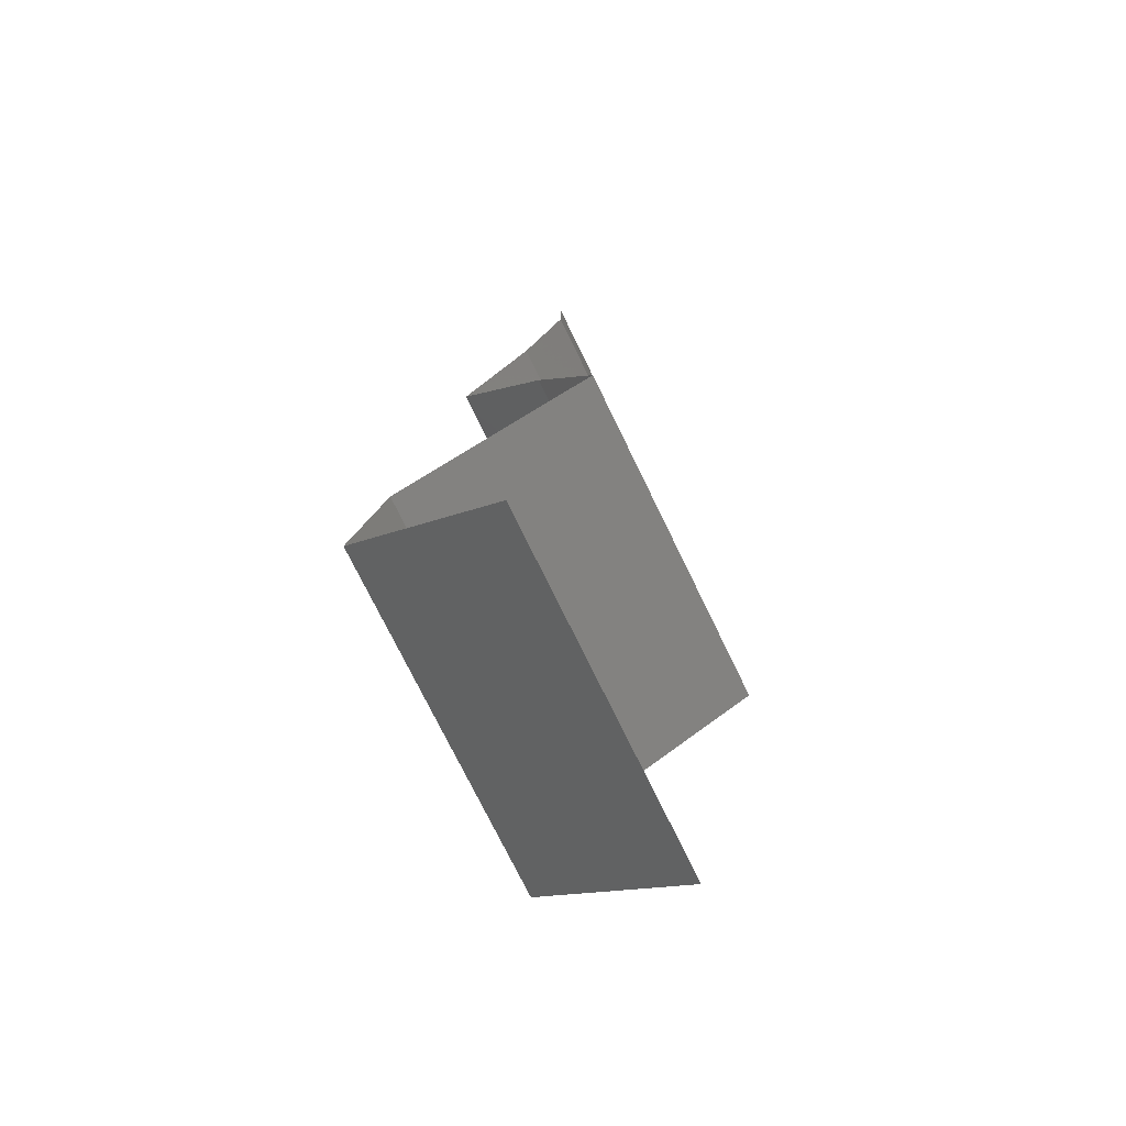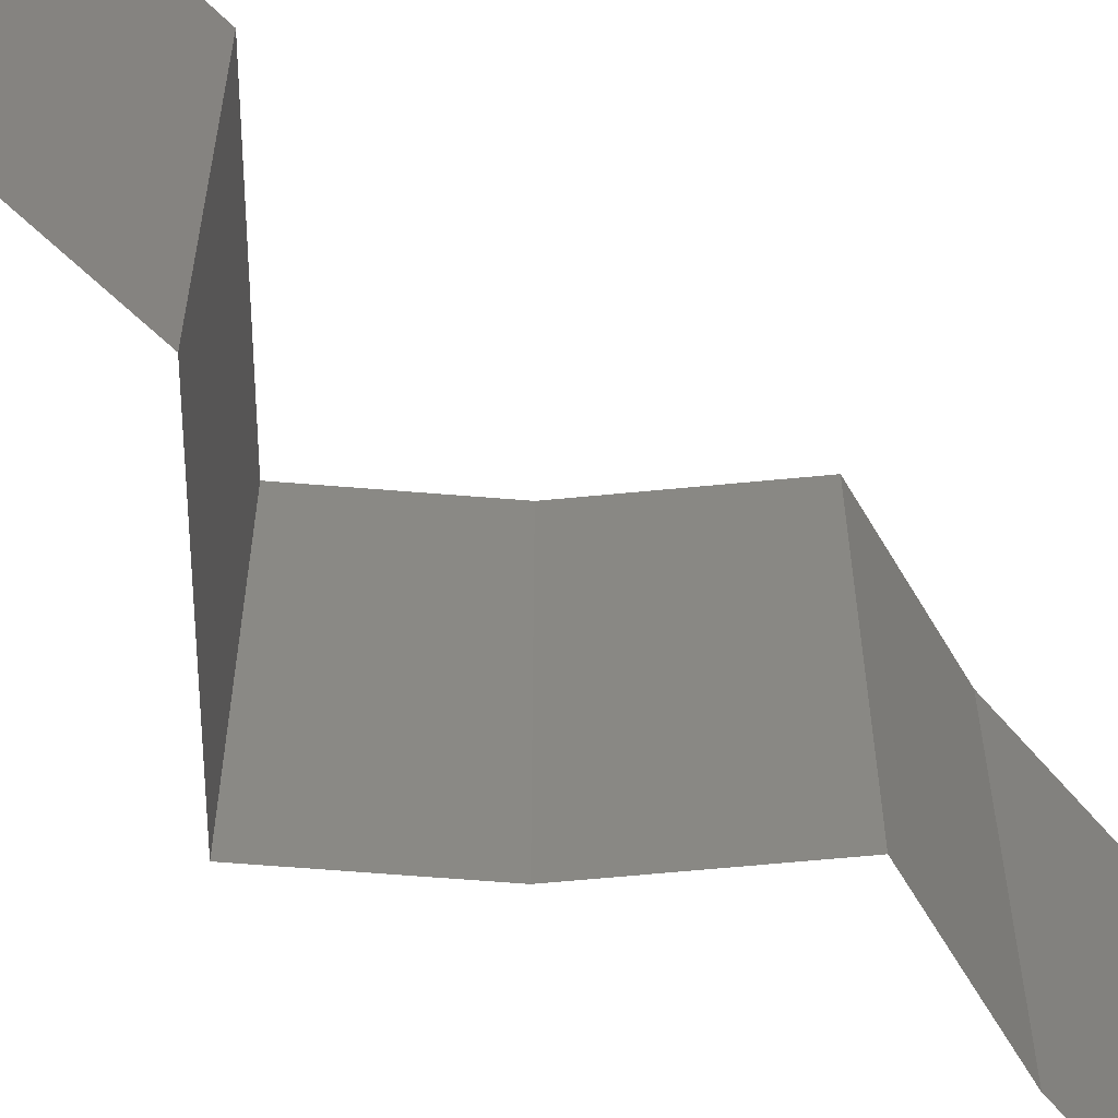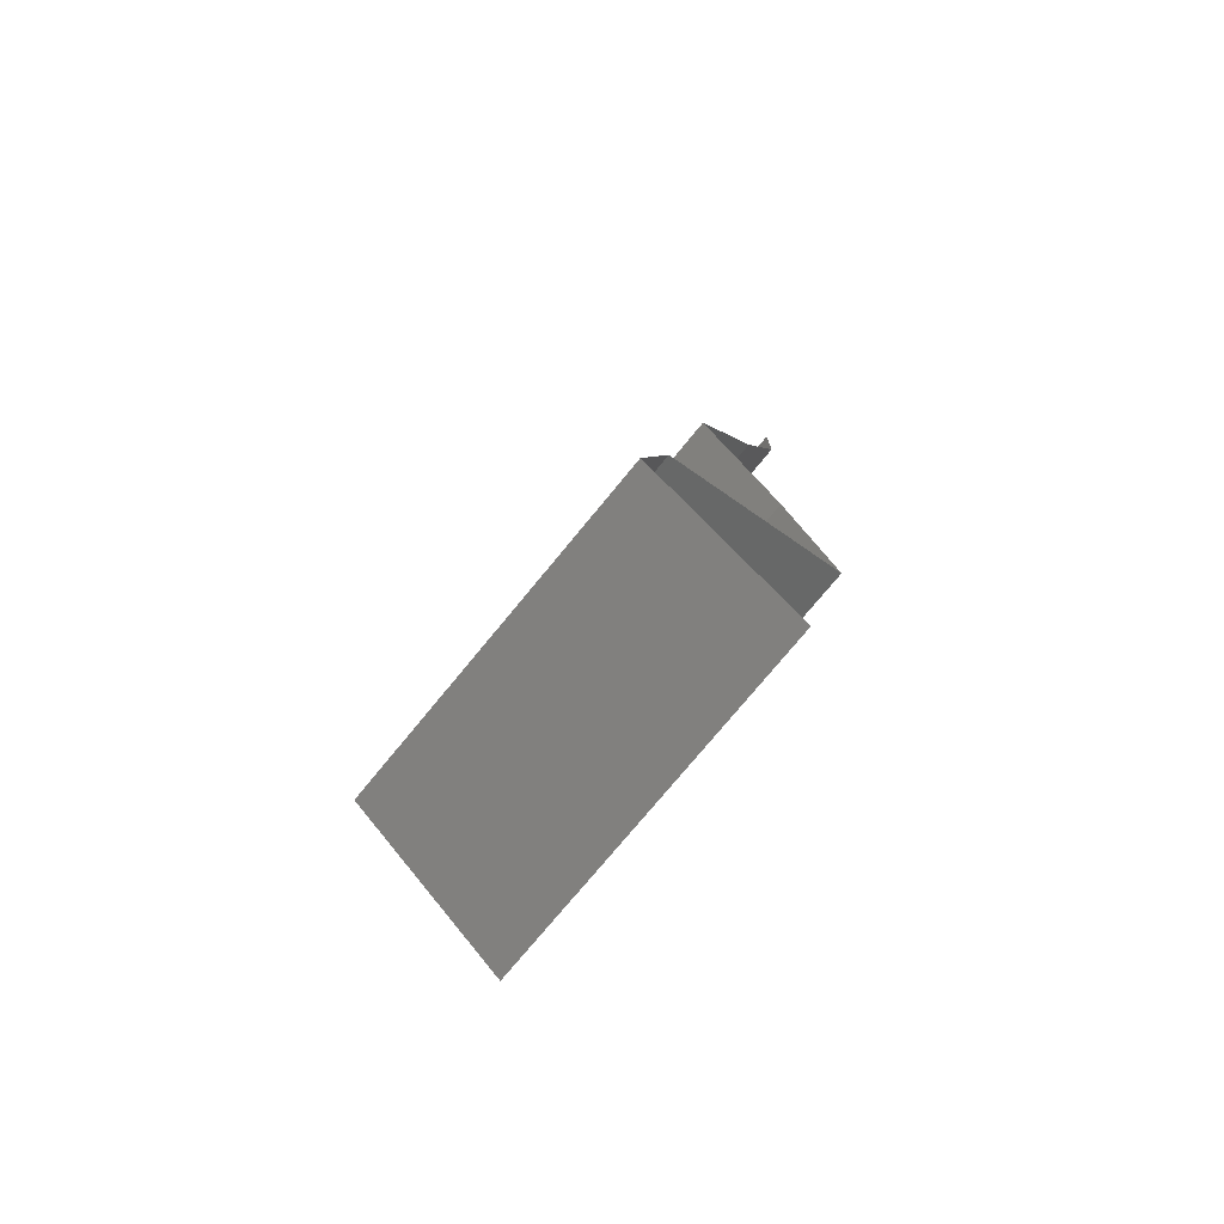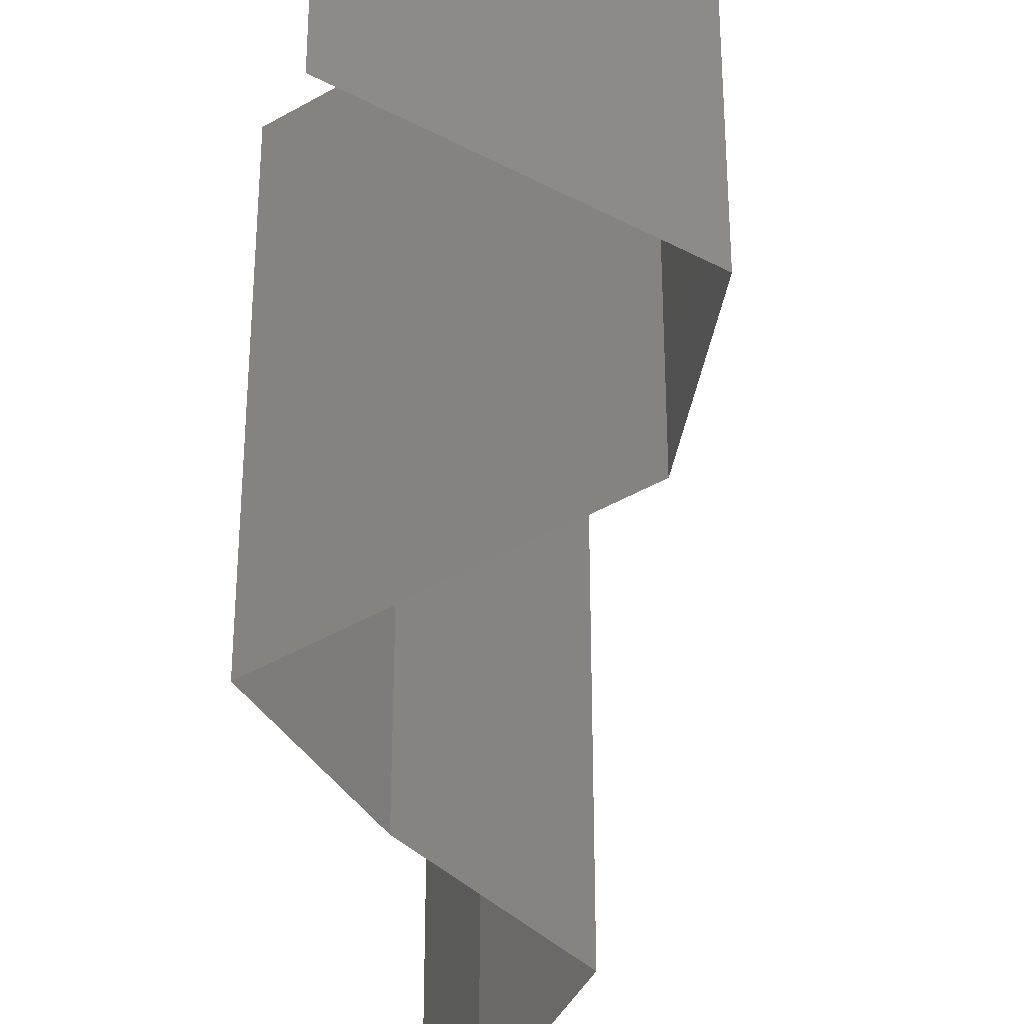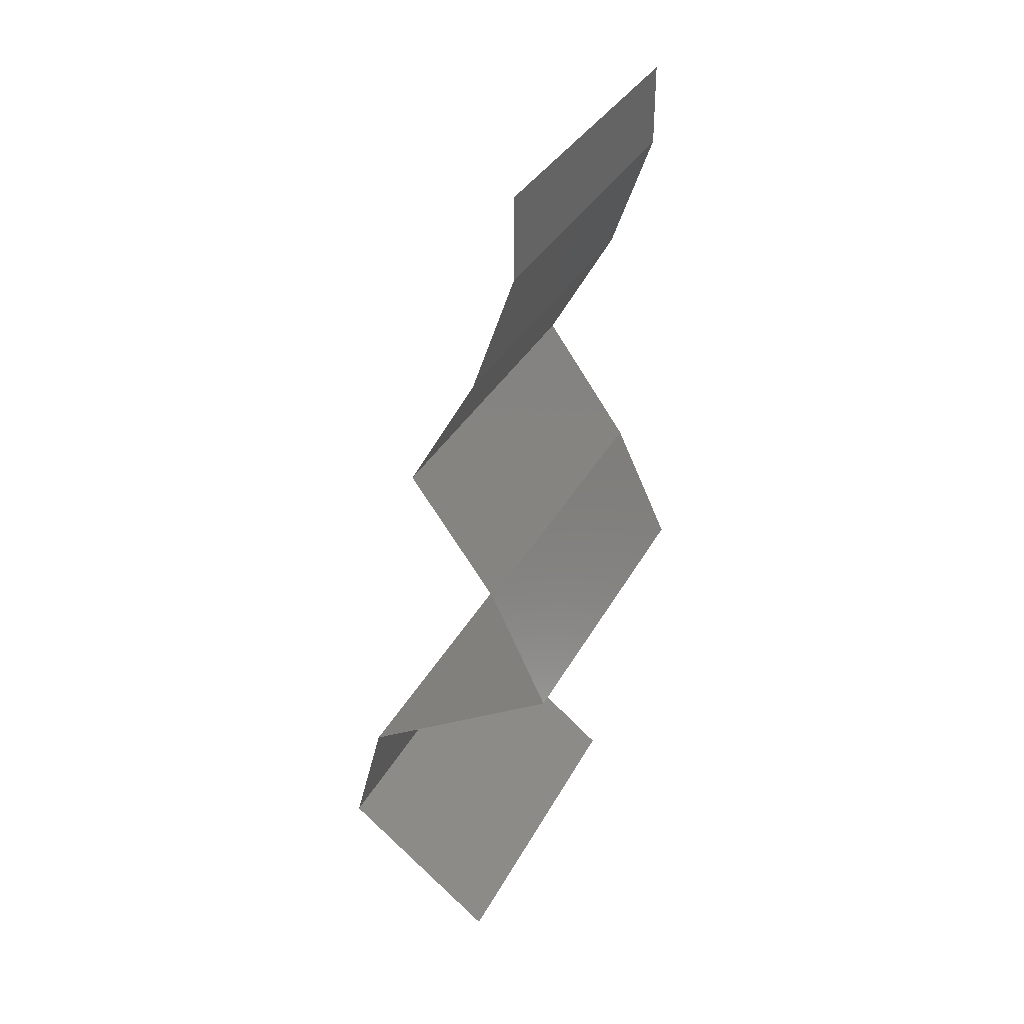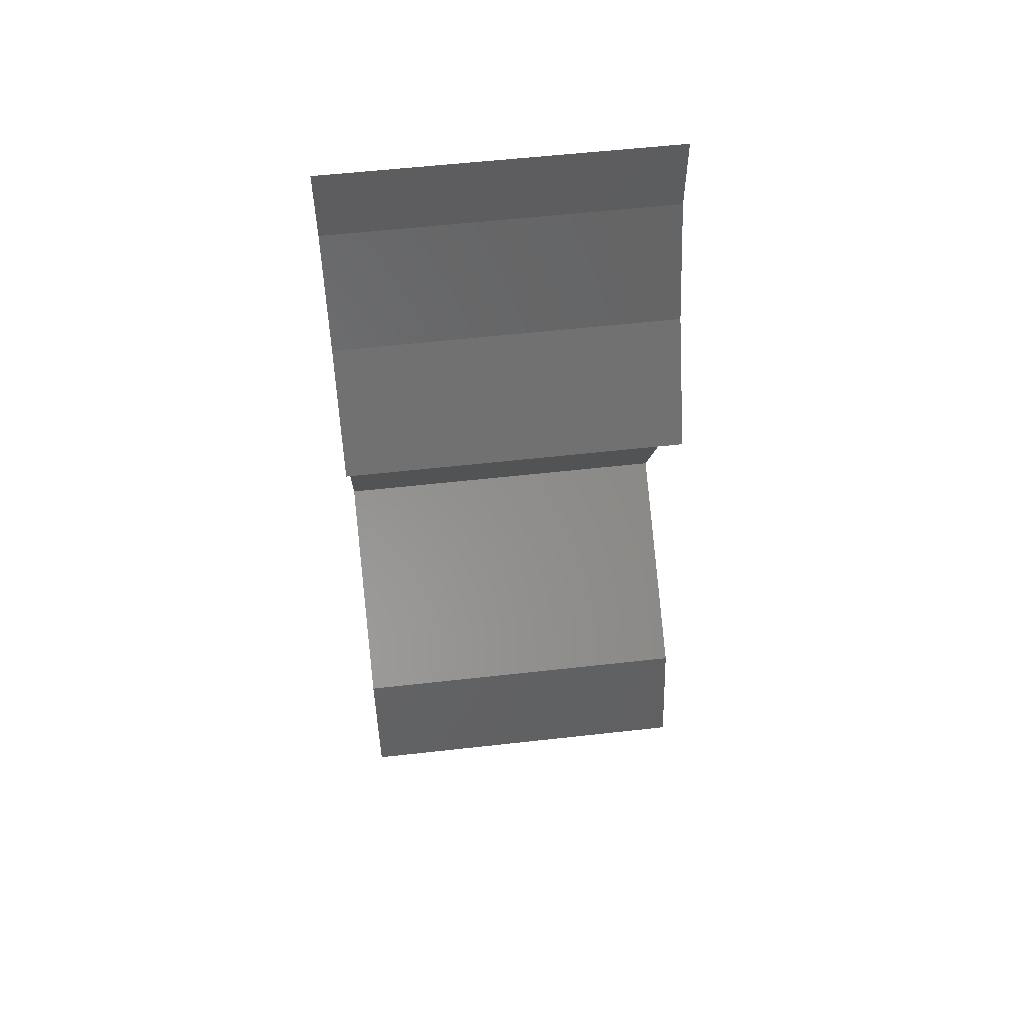
<metadata>
{"format":"stl","ext":"stl","renderer":"f3d","projection":"perspective","resolution":1024,"background":"white","views":[{"elev":-75.0,"azim":-154.0,"up":"+Y"},{"elev":-62.0,"azim":59.8,"up":"+Z"},{"elev":-75.3,"azim":140.6,"up":"+Y"},{"elev":-40.3,"azim":4.9,"up":"+Z"},{"elev":34.3,"azim":-155.4,"up":"+Y"},{"elev":56.8,"azim":83.3,"up":"+Y"}]}
</metadata>
<code>
# stl→obj: 48 verts, 72 faces
v 0.04 0.05541 0.01
v 0.04 0.05771 0.005
v 0.04 0.06 0.01
v 0.04 0.05771 0.015
v 0.04 0.05541 0.02
v 0.04 0.06 0.02
v 0.04 0.06 0
v 0.04 0.05541 0
v 0.04122 0.05195 0.015
v 0.04244 0.04848 0.01
v 0.04122 0.05195 0.005
v 0.04244 0.04848 0
v 0.04244 0.04848 0.02
v 0.0444 0.04502 0.015
v 0.04636 0.04156 0
v 0.0444 0.04502 0.005
v 0.04636 0.04156 0.01
v 0.04636 0.04156 0.02
v 0.04385 0.03809 0.015
v 0.04135 0.03463 0
v 0.04385 0.03809 0.005
v 0.04135 0.03463 0.01
v 0.04135 0.03463 0.02
v 0.0397 0.03117 0.015
v 0.03806 0.02771 0
v 0.0397 0.03117 0.005
v 0.03806 0.02771 0.01
v 0.03806 0.02771 0.02
v 0.04207 0.02528 0.015
v 0.04953 0.02078 0
v 0.04551 0.0232 0.005
v 0.04953 0.02078 0.01
v 0.04184 0.02542 0.005
v 0.04574 0.02306 0.015
v 0.04953 0.02078 0.02
v 0.04379 0.02424 0
v 0.04379 0.02424 0.02
v 0.04379 0.02424 0.01
v 0.05044 0.01732 0.005
v 0.05134 0.01385 0
v 0.05044 0.01732 0.015
v 0.05134 0.01385 0.01
v 0.05134 0.01385 0.02
v 0.04695 0.01039 0.005521
v 0.04256 0.006926 0
v 0.04256 0.006926 0.02
v 0.04695 0.01039 0.01431
v 0.04256 0.006926 0.01
f 1 2 3
f 3 4 1
f 5 4 6
f 7 2 8
f 3 2 7
f 6 4 3
f 8 2 1
f 1 4 5
f 1 9 10
f 8 11 12
f 10 11 1
f 13 9 5
f 1 11 8
f 5 9 1
f 12 11 10
f 10 9 13
f 13 14 10
f 15 16 17
f 10 16 12
f 17 14 18
f 18 14 13
f 17 16 10
f 12 16 15
f 10 14 17
f 18 19 17
f 20 21 22
f 17 21 15
f 22 19 23
f 17 19 22
f 23 19 18
f 15 21 20
f 22 21 17
f 23 24 22
f 25 26 27
f 22 26 20
f 27 24 28
f 27 26 22
f 28 24 23
f 20 26 25
f 22 24 27
f 28 29 27
f 30 31 32
f 27 33 25
f 32 34 35
f 36 31 30
f 37 29 28
f 35 34 37
f 25 33 36
f 37 34 29
f 36 33 31
f 33 38 31
f 34 38 29
f 27 38 33
f 29 38 27
f 31 38 32
f 32 38 34
f 30 39 40
f 32 41 42
f 43 41 35
f 42 39 32
f 32 39 30
f 35 41 32
f 40 39 42
f 42 41 43
f 40 44 45
f 46 47 43
f 44 47 48
f 42 47 44
f 43 47 42
f 45 44 48
f 42 44 40
f 48 47 46

</code>
